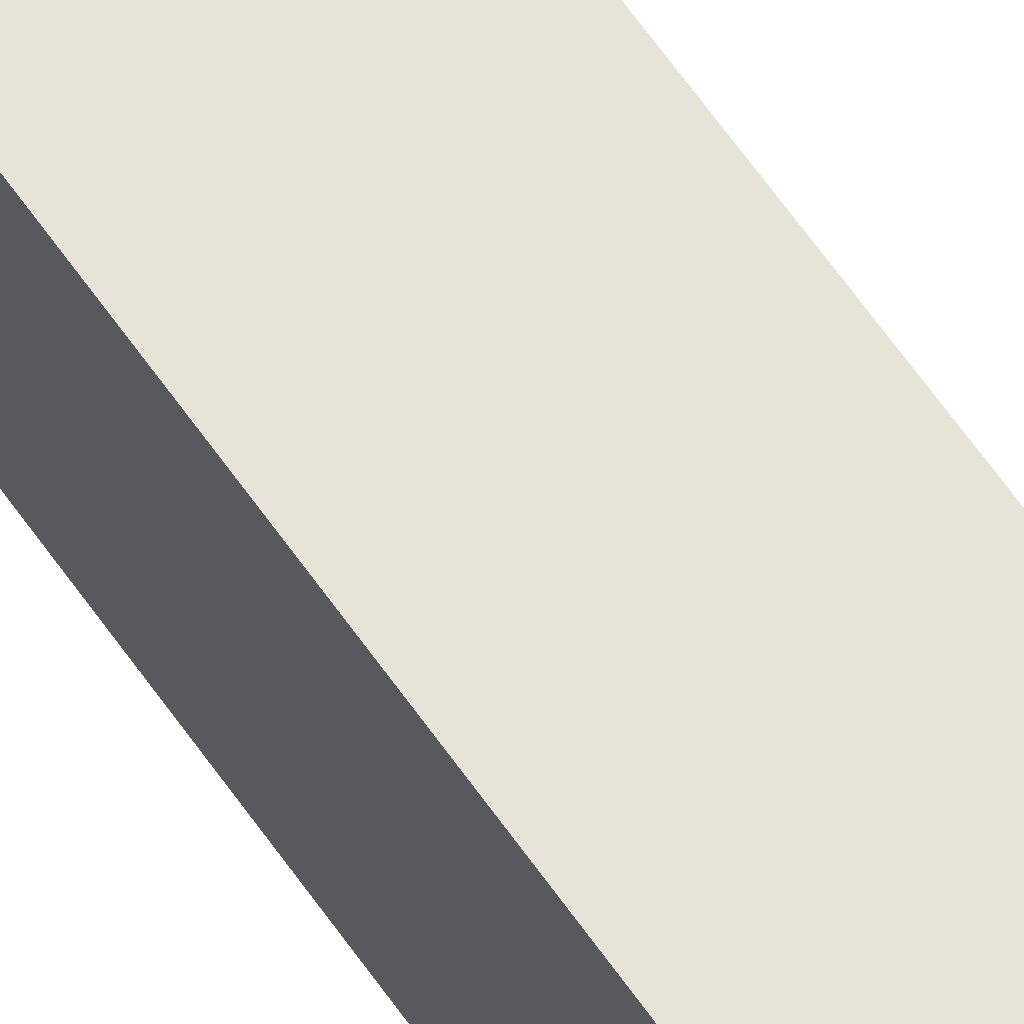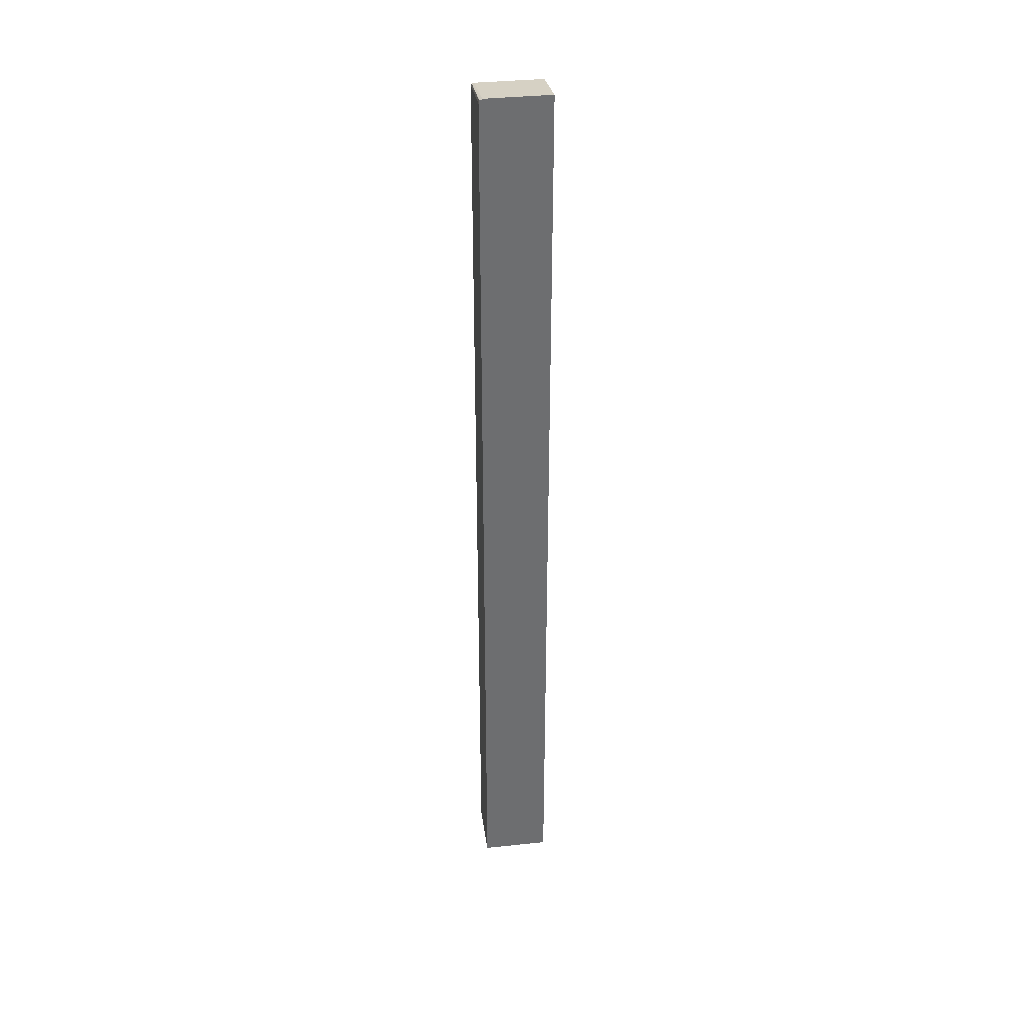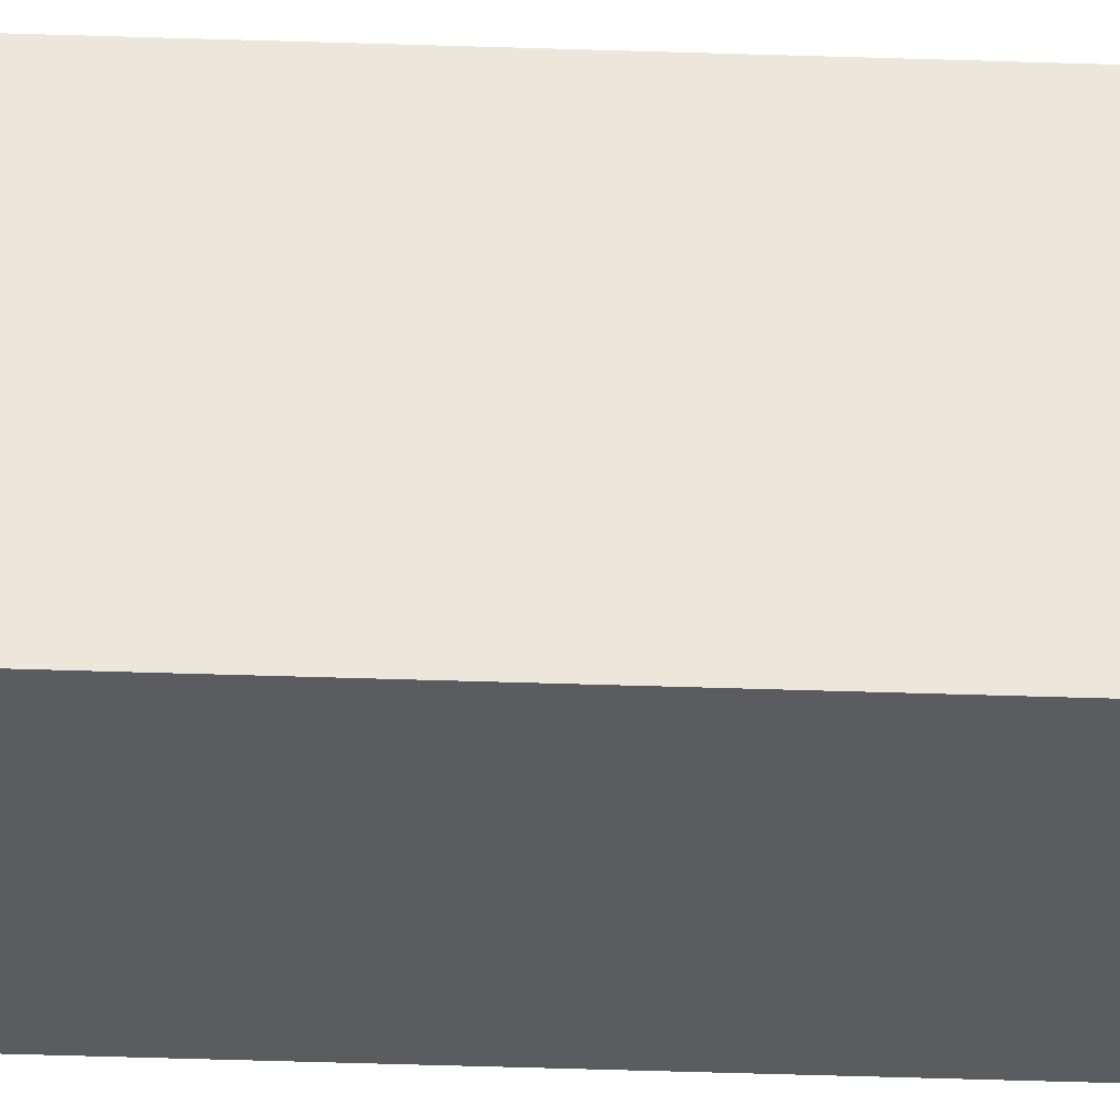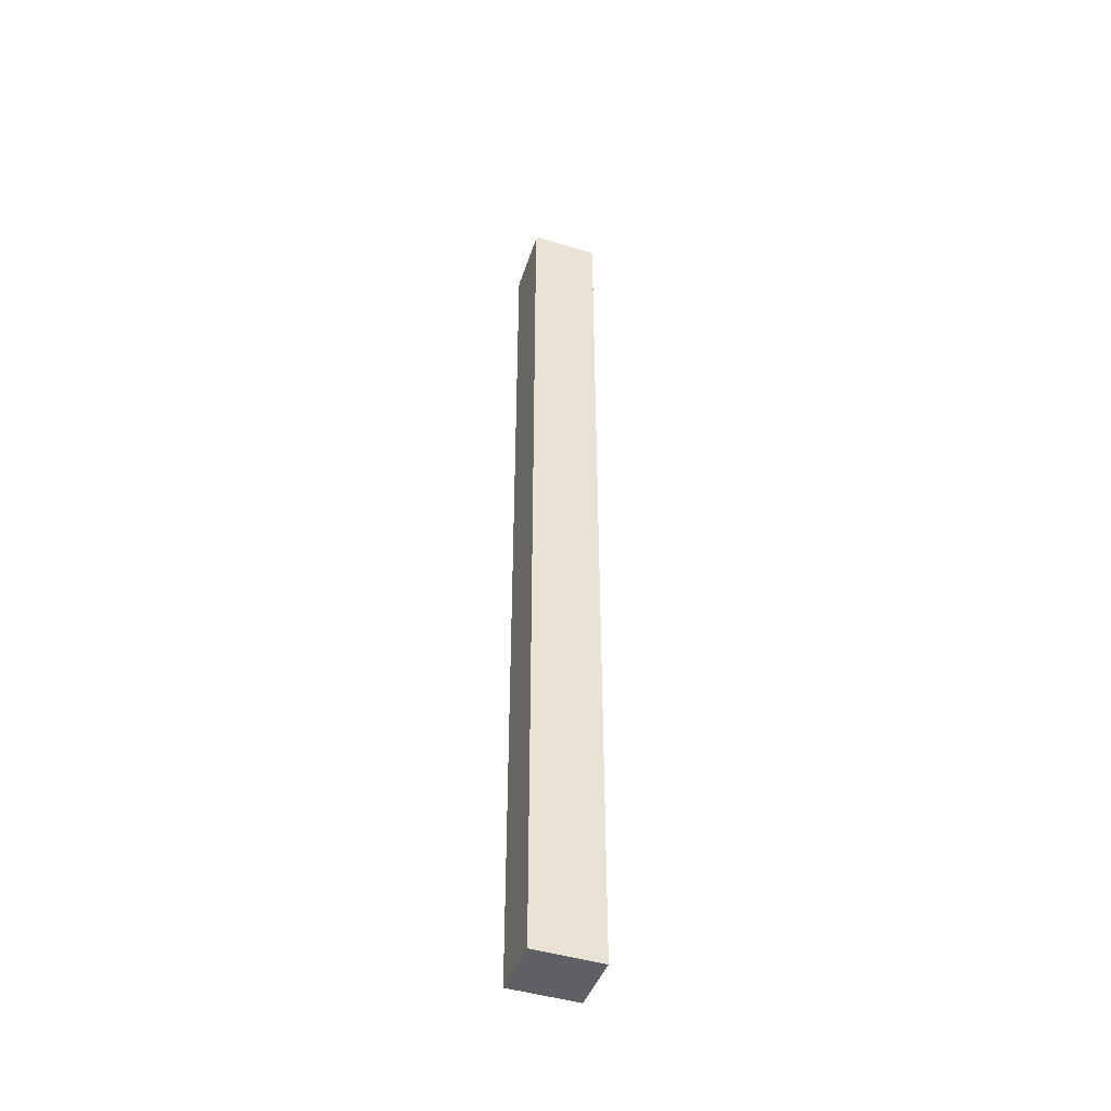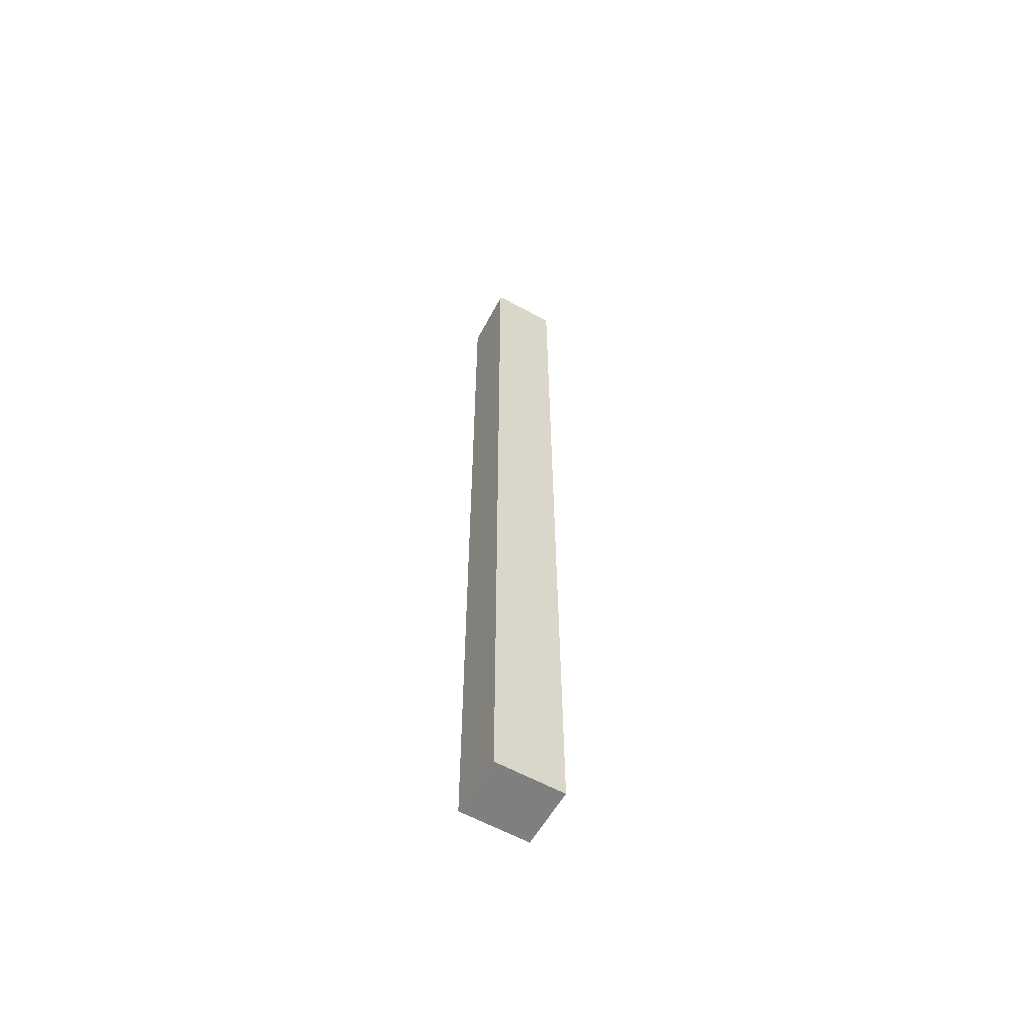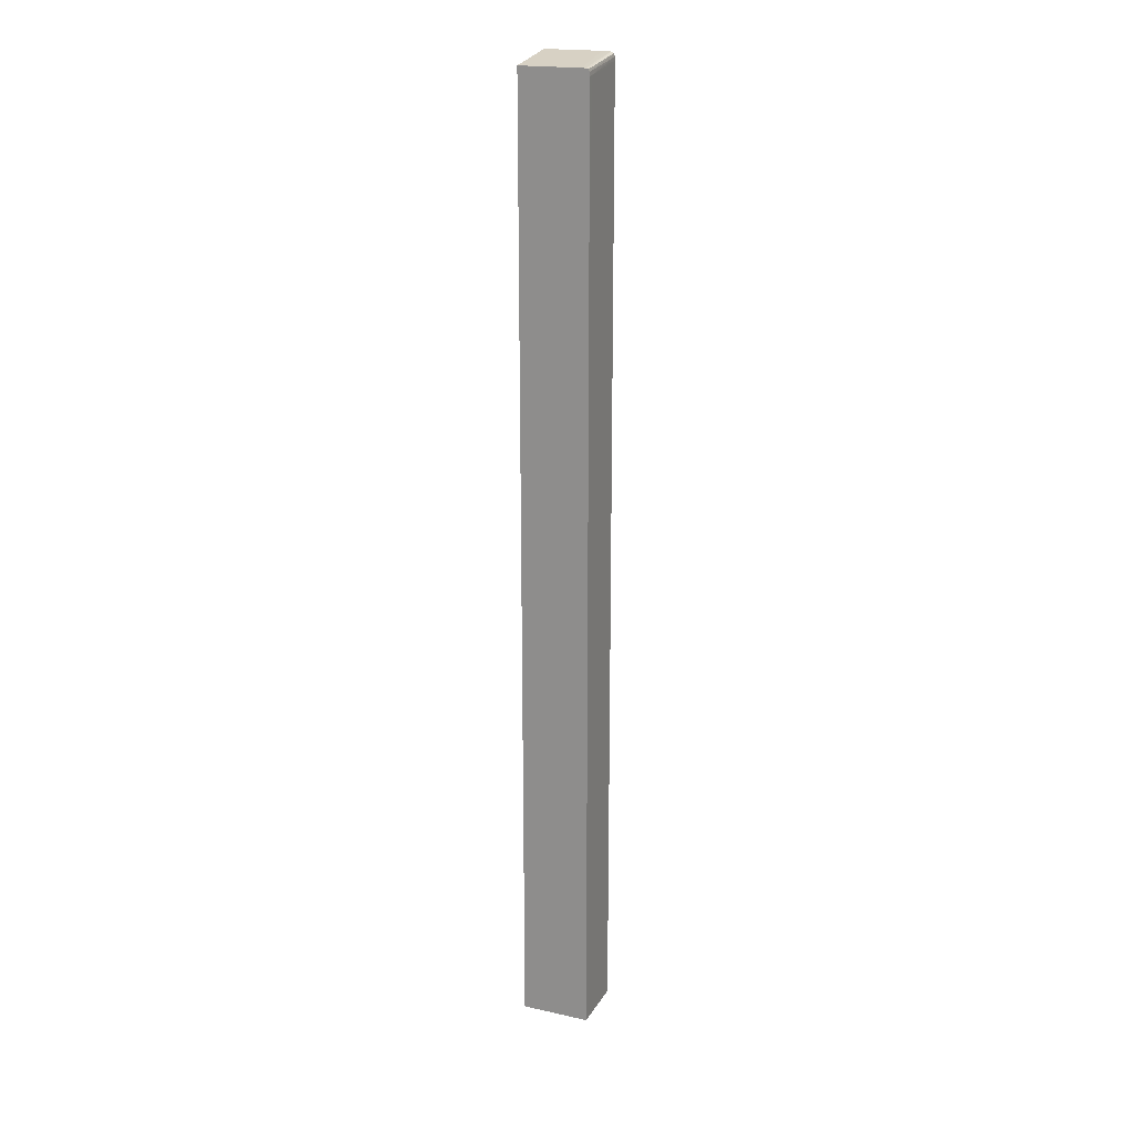
<metadata>
{"format":"obj","ext":"obj","renderer":"f3d","projection":"perspective","resolution":1024,"background":"white","views":[{"elev":61.7,"azim":145.6,"up":"+Z"},{"elev":36.3,"azim":82.2,"up":"+Y"},{"elev":-35.1,"azim":-92.7,"up":"+Z"},{"elev":-45.3,"azim":70.5,"up":"+Y"},{"elev":-59.9,"azim":60.4,"up":"+Y"},{"elev":19.6,"azim":-67.5,"up":"+Y"}]}
</metadata>
<code>
o fixed_holes_collision_geom_58
v -0.04276 0.02259 0.02326
v -0.0461 0.02259 0.02326
v -0.04276 -0.08881 0.02326
v -0.039 0.02356 0.02326
v -0.0461 0.02307 0.02323
v -0.0461 -0.08881 0.02326
v -0.04006 0.02356 0.02326
v -0.03901 0.02404 0.02325
v -0.03901 -0.08883 0.02326
v -0.039 -0.08881 0.02326
v -0.039 0.02404 0.02325
v -0.0461 0.02336 0.02314
v -0.03901 0.02439 0.02316
v -0.0461 -0.08881 0.01517
v -0.04276 -0.08883 0.02326
v -0.039 -0.08883 0.02299
v -0.039 0.0244 0.02315
v -0.039 0.02455 0.02281
v -0.0461 0.02343 0.02283
v -0.04276 -0.08883 0.01517
v -0.0461 0.02344 0.01517
v -0.039 -0.08883 0.01517
v -0.039 0.02457 0.02231
v -0.03901 0.02457 0.02231
v -0.0461 0.02344 0.02231
v -0.04276 0.02351 0.01517
v -0.039 0.02458 0.01517
v -0.039 0.02458 0.02178
f 1 2 6
f 1 6 3
f 1 3 10
f 1 10 4
f 1 4 7
f 1 7 2
f 2 5 12
f 2 12 19
f 2 19 25
f 2 25 21
f 2 21 14
f 2 14 6
f 2 7 8
f 2 8 5
f 3 6 15
f 3 15 9
f 3 9 10
f 4 11 8
f 4 8 7
f 4 10 16
f 4 16 22
f 4 22 27
f 4 27 28
f 4 28 23
f 4 23 18
f 4 18 17
f 4 17 11
f 5 8 13
f 5 13 12
f 6 14 20
f 6 20 15
f 8 11 13
f 9 15 20
f 9 20 22
f 9 22 16
f 9 16 10
f 11 17 13
f 12 13 17
f 12 17 18
f 12 18 19
f 14 21 26
f 14 26 20
f 18 23 24
f 18 24 19
f 19 24 25
f 20 26 27
f 20 27 22
f 21 25 28
f 21 28 27
f 21 27 26
f 23 28 24
f 24 28 25

</code>
